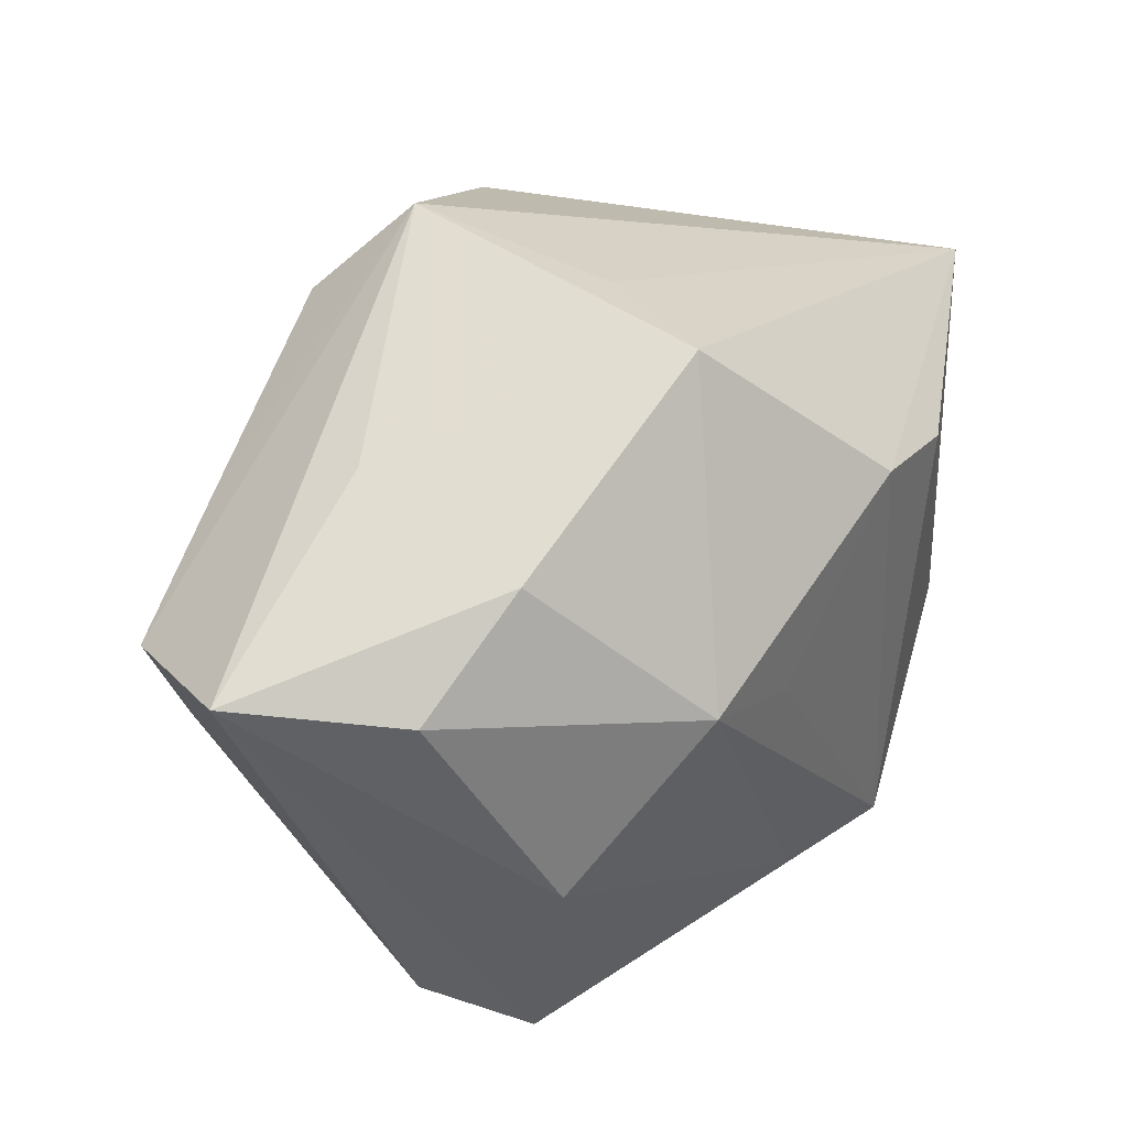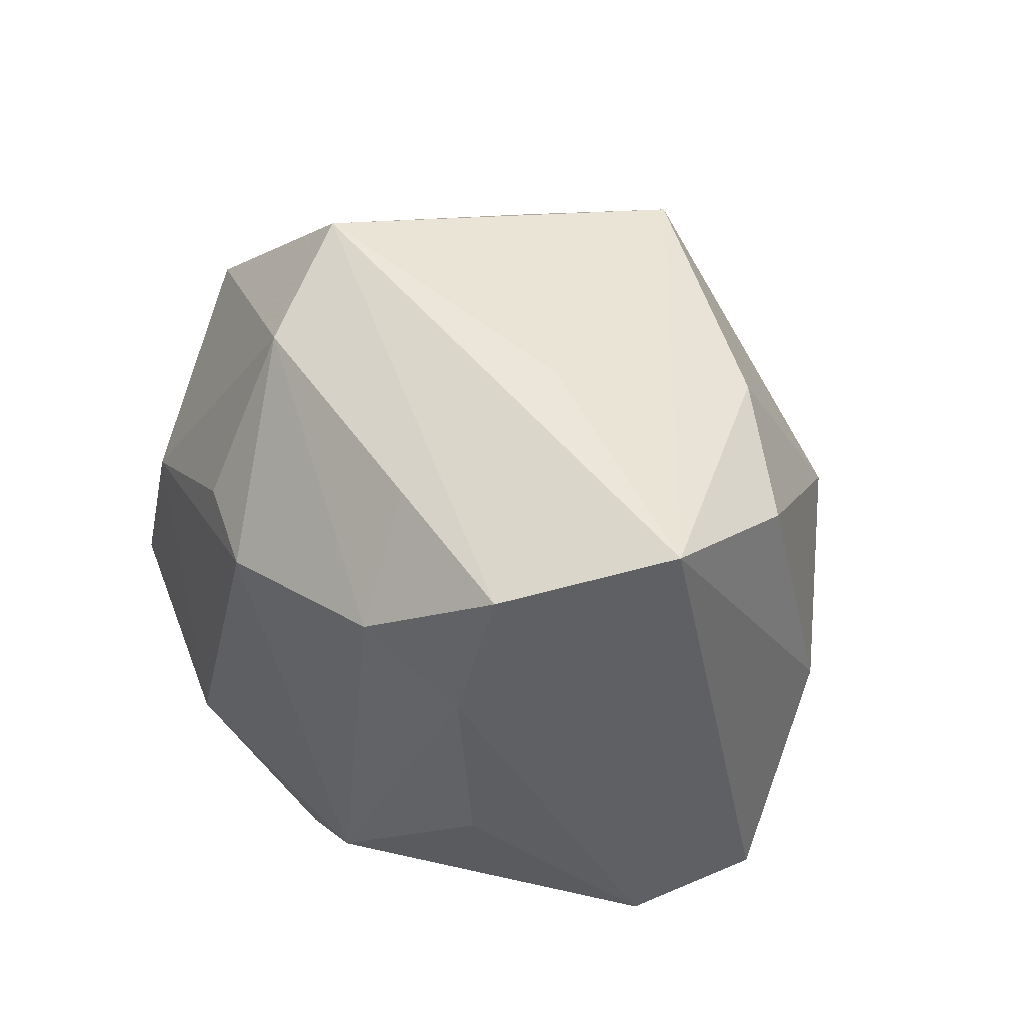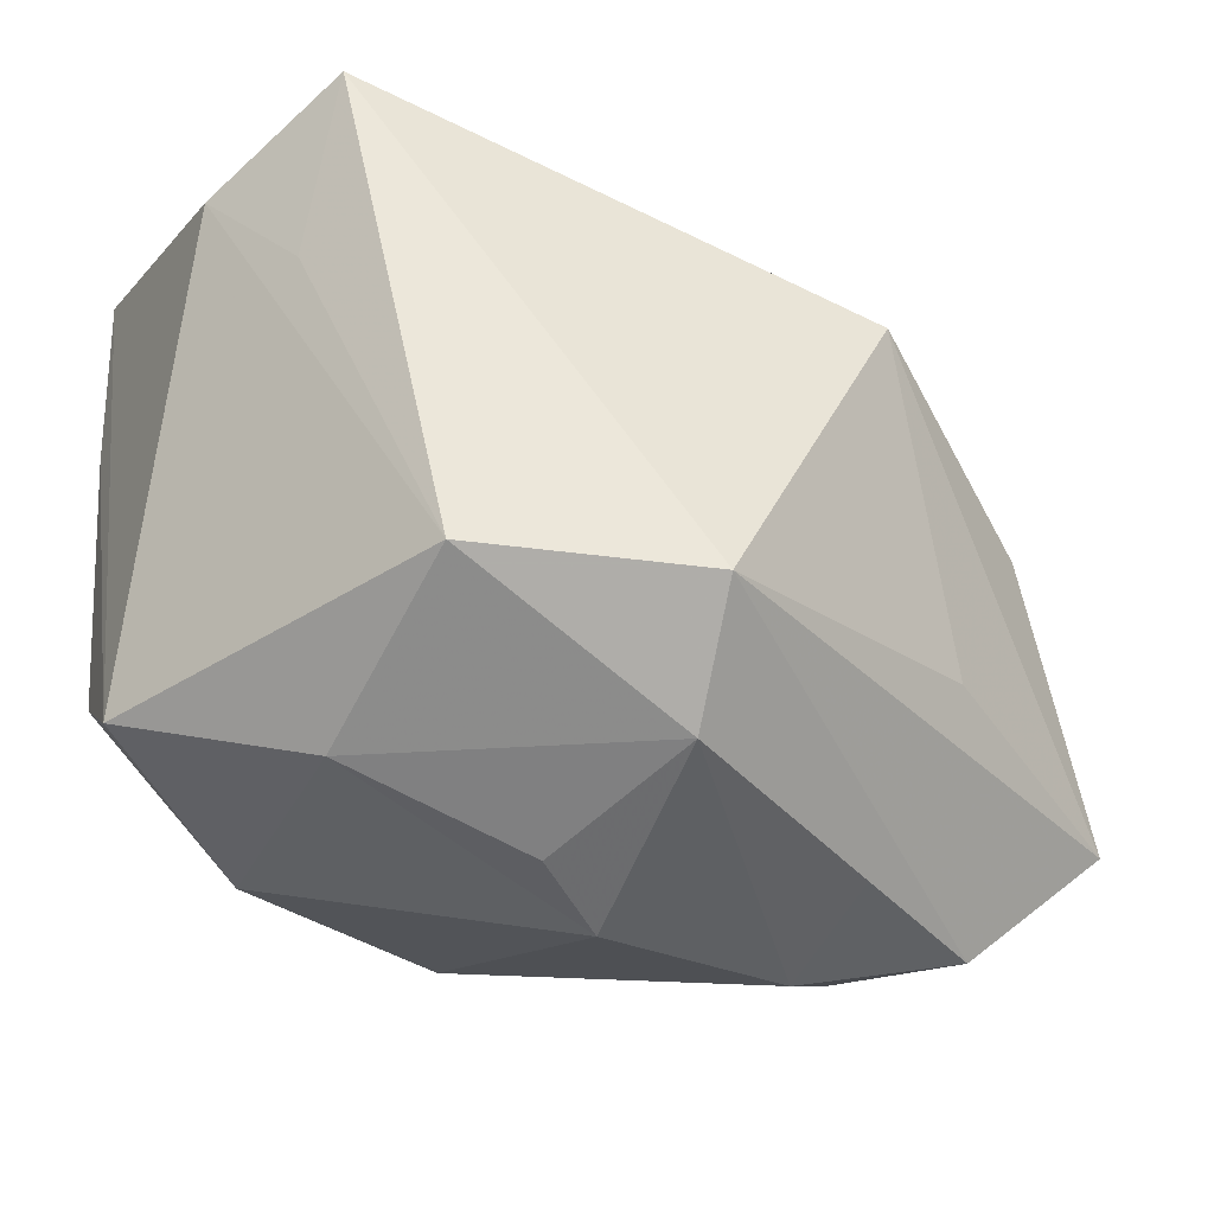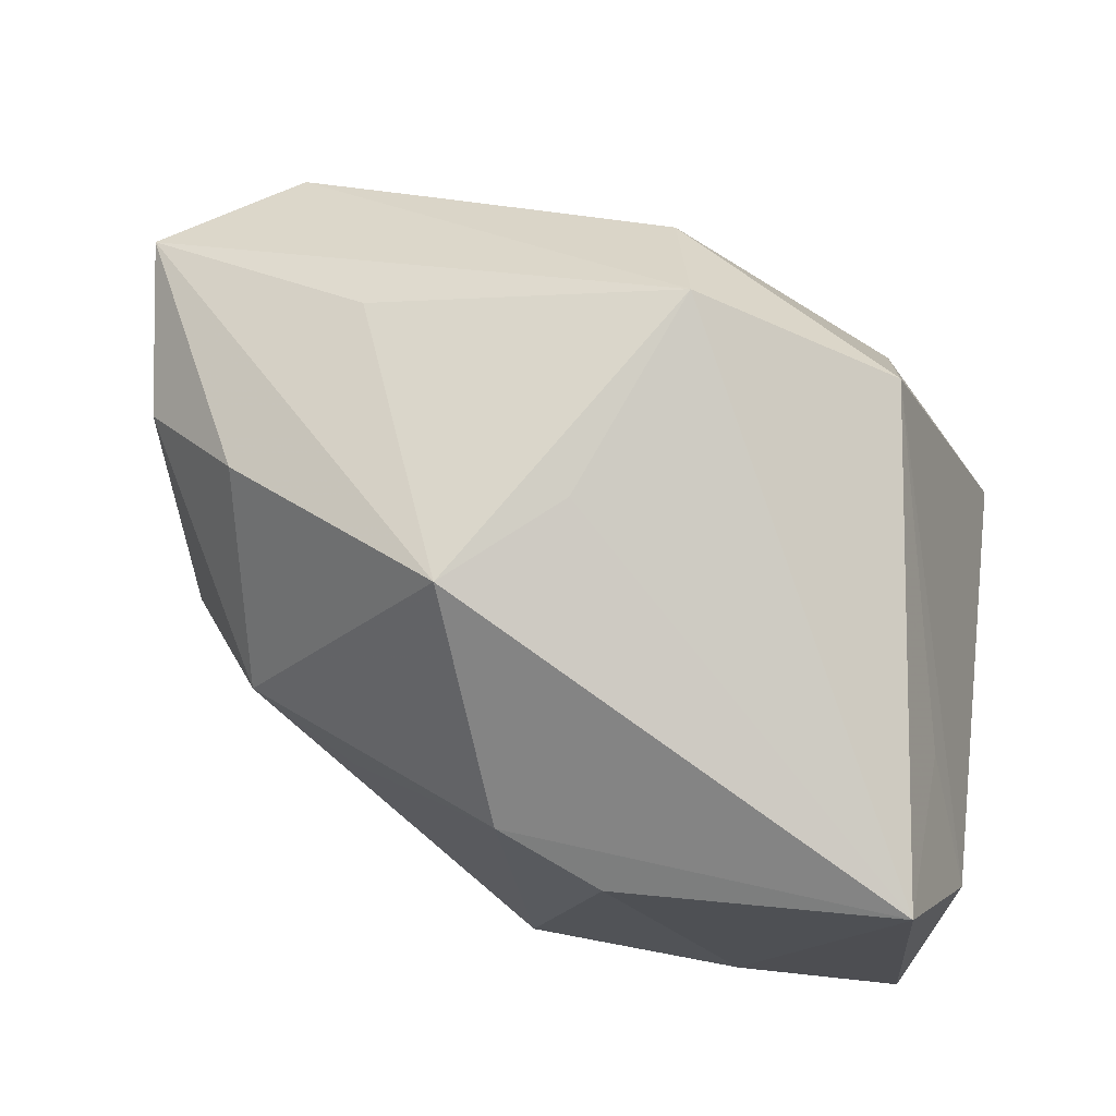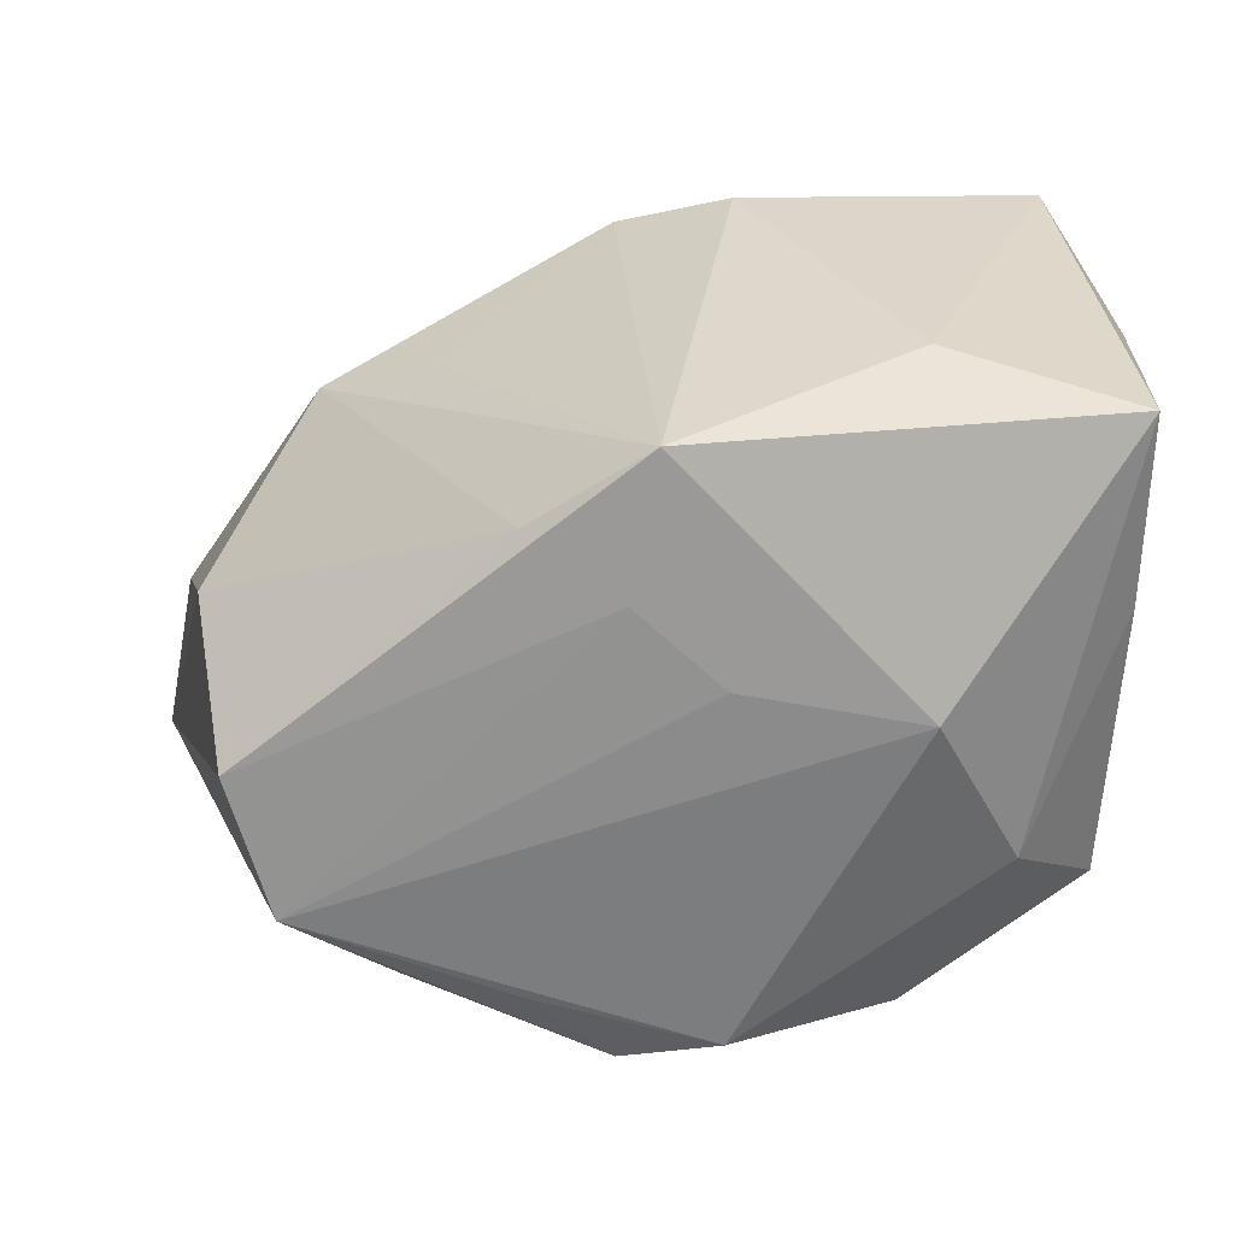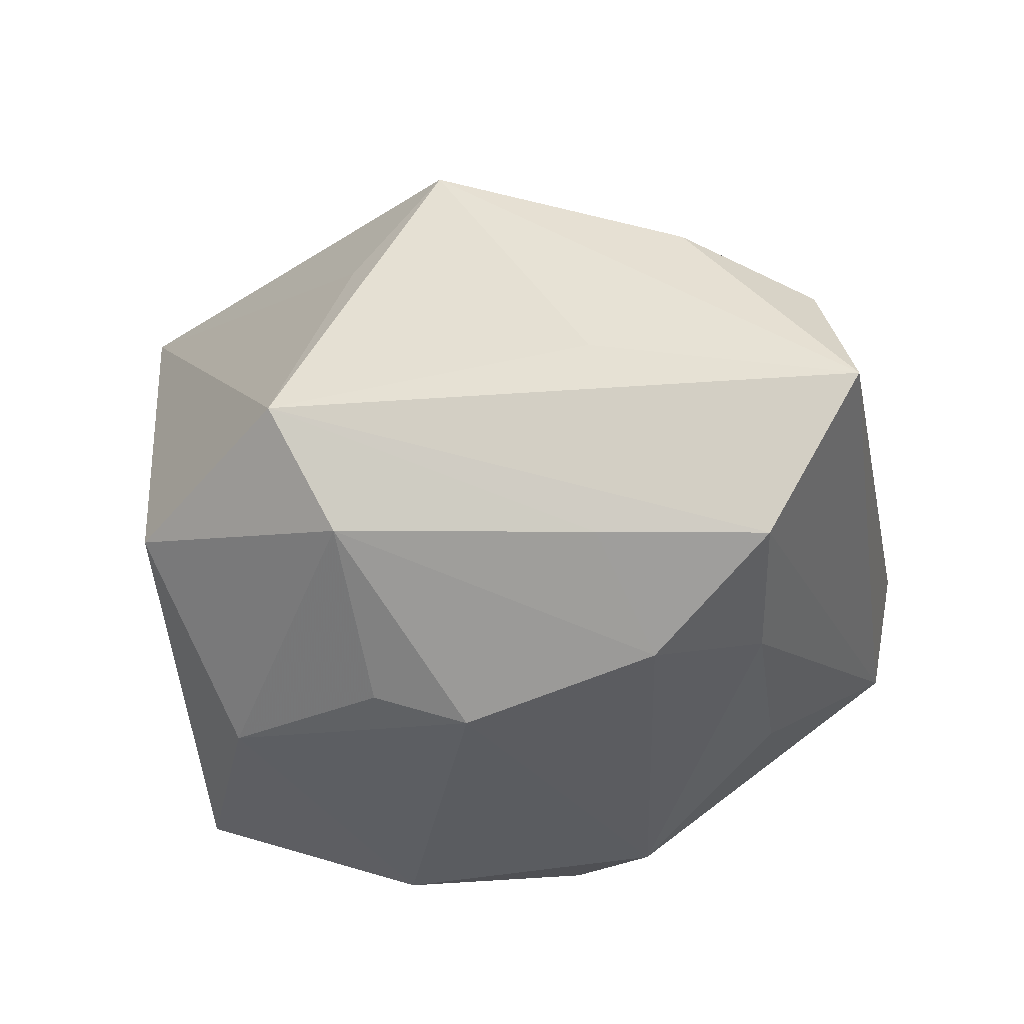
<metadata>
{"format":"obj","ext":"obj","renderer":"f3d","projection":"perspective","resolution":1024,"background":"white","views":[{"elev":38.5,"azim":102.8,"up":"+Z"},{"elev":22.5,"azim":46.8,"up":"+Z"},{"elev":-30.7,"azim":-31.4,"up":"+Y"},{"elev":72.9,"azim":-169.9,"up":"+Z"},{"elev":31.1,"azim":179.8,"up":"+Y"},{"elev":-51.5,"azim":27.1,"up":"+Y"}]}
</metadata>
<code>
v -0.01512 -0.002949 -0.01467
v 0.006244 -0.009146 -0.01646
v -0.01338 -0.008419 0.01409
v -0.001272 -0.01437 0.01421
v 0.02117 0.003911 -0.003492
v -0.01333 -0.01375 0.003576
v -0.01982 0.007367 -0.01084
v 0.006206 0.0129 -0.01376
v 0.01315 -0.007656 0.01429
v 0.002292 -0.01338 -0.01536
v 0.01601 0.01016 0.004589
v 0.01045 0.0126 0.002138
v -0.01067 -0.01343 -0.01131
v -0.01817 0.008268 0.00796
v 0.02344 -0.002153 0.008046
v 0.01815 0.001304 0.01265
v 0.01093 -0.01607 0.009434
v -0.01095 0.01803 -0.007218
v -0.01787 0.01711 0.01092
v 0.00229 0.01612 0.01011
v 0.006593 0.00702 0.01874
v -0.01109 0.005034 -0.01652
v 0.001745 0.01016 -0.01536
v 0.01543 -0.01654 -0.0006272
v -0.01991 0.01684 -0.01107
v -0.003675 -0.01708 0.005493
v 0.02524 -0.01123 0.009001
v 0.01099 -0.01878 0.002996
v 0.0004599 0.01687 -0.01418
v -0.002635 -0.009115 0.01913
v -0.01922 -0.006796 -0.0103
v -0.02093 0.01359 0.003038
v -0.002423 0.006474 -0.01611
v 0.01879 -0.01714 0.006332
v 0.01686 -0.004865 -0.01652
v 0.01218 -0.01266 -0.01027
v 0.001239 0.001789 0.01837
v -0.003267 0.01793 0.008702
v 0.0004989 -0.01878 0.003154
v -0.002571 -0.01179 -0.01652
v 0.01897 0.001881 -0.0154
v -0.02035 -0.01021 -0.004924
f 20 21 11
f 27 30 34
f 9 30 27
f 27 21 9
f 9 21 30
f 20 29 38
f 19 21 20
f 20 38 19
f 27 41 5
f 16 21 27
f 16 11 21
f 13 1 40
f 13 42 31
f 31 1 13
f 20 11 12
f 12 29 20
f 11 29 12
f 1 31 7
f 7 31 42
f 4 26 39
f 35 41 27
f 27 34 35
f 30 21 37
f 37 19 30
f 21 19 37
f 32 42 3
f 30 19 3
f 3 4 30
f 18 38 29
f 18 19 38
f 27 5 15
f 15 5 11
f 15 16 27
f 11 16 15
f 8 29 11
f 11 5 8
f 41 29 8
f 8 5 41
f 22 40 1
f 22 35 40
f 28 4 39
f 14 19 32
f 32 3 14
f 14 3 19
f 6 3 42
f 39 26 6
f 26 4 6
f 4 3 6
f 13 39 6
f 6 42 13
f 32 19 25
f 19 18 25
f 25 42 32
f 25 7 42
f 25 18 29
f 29 22 25
f 1 7 25
f 25 22 1
f 23 29 41
f 41 35 23
f 17 28 34
f 4 28 17
f 17 34 30
f 30 4 17
f 10 28 39
f 10 39 13
f 13 40 10
f 35 22 33
f 33 23 35
f 33 22 29
f 29 23 33
f 40 35 2
f 2 10 40
f 35 10 2
f 36 10 35
f 28 10 24
f 10 36 24
f 34 28 24
f 24 35 34
f 24 36 35

</code>
